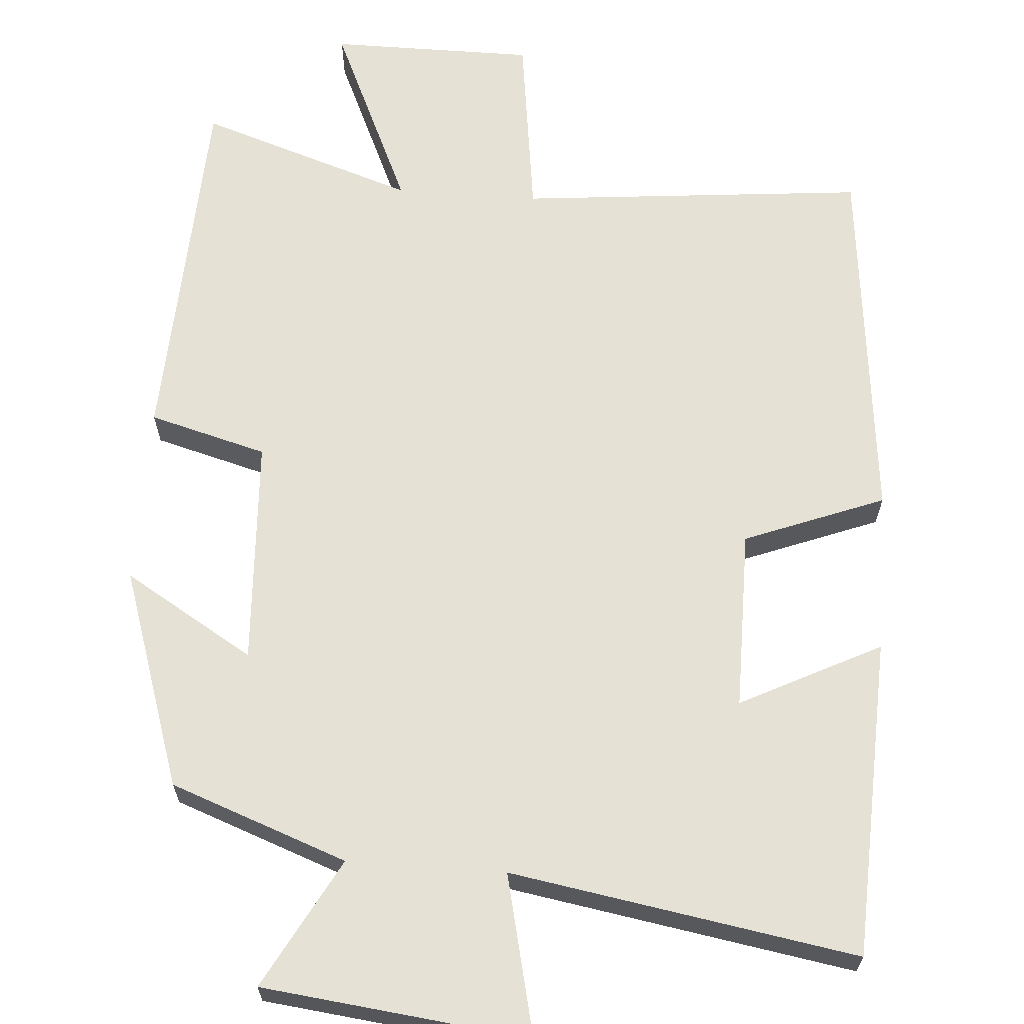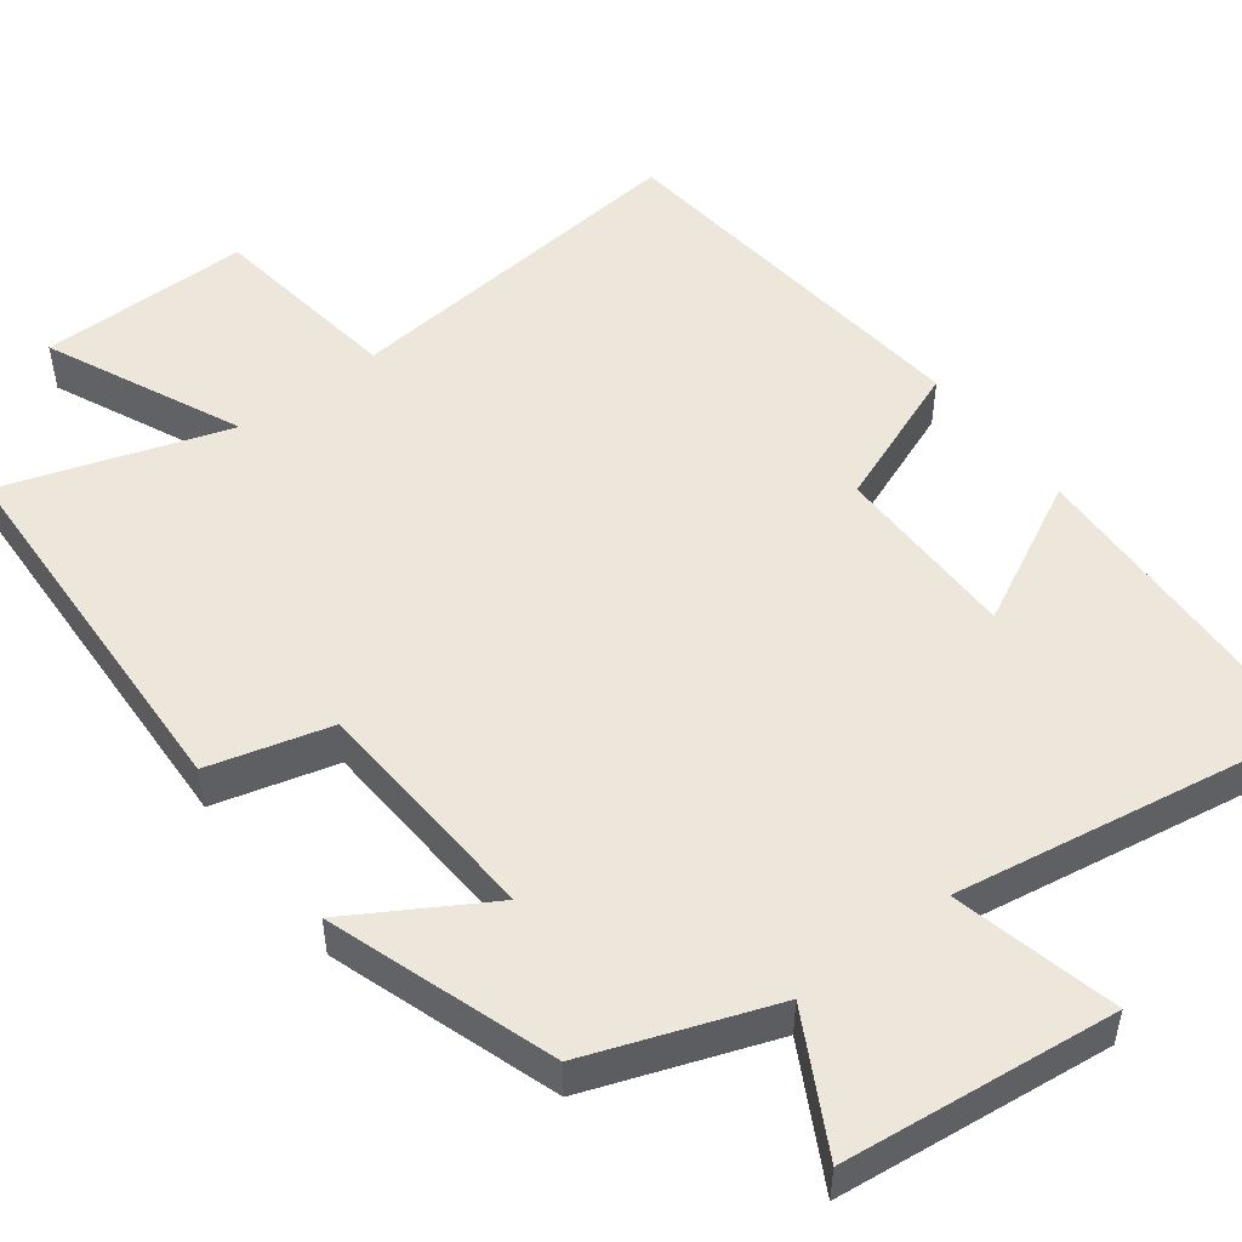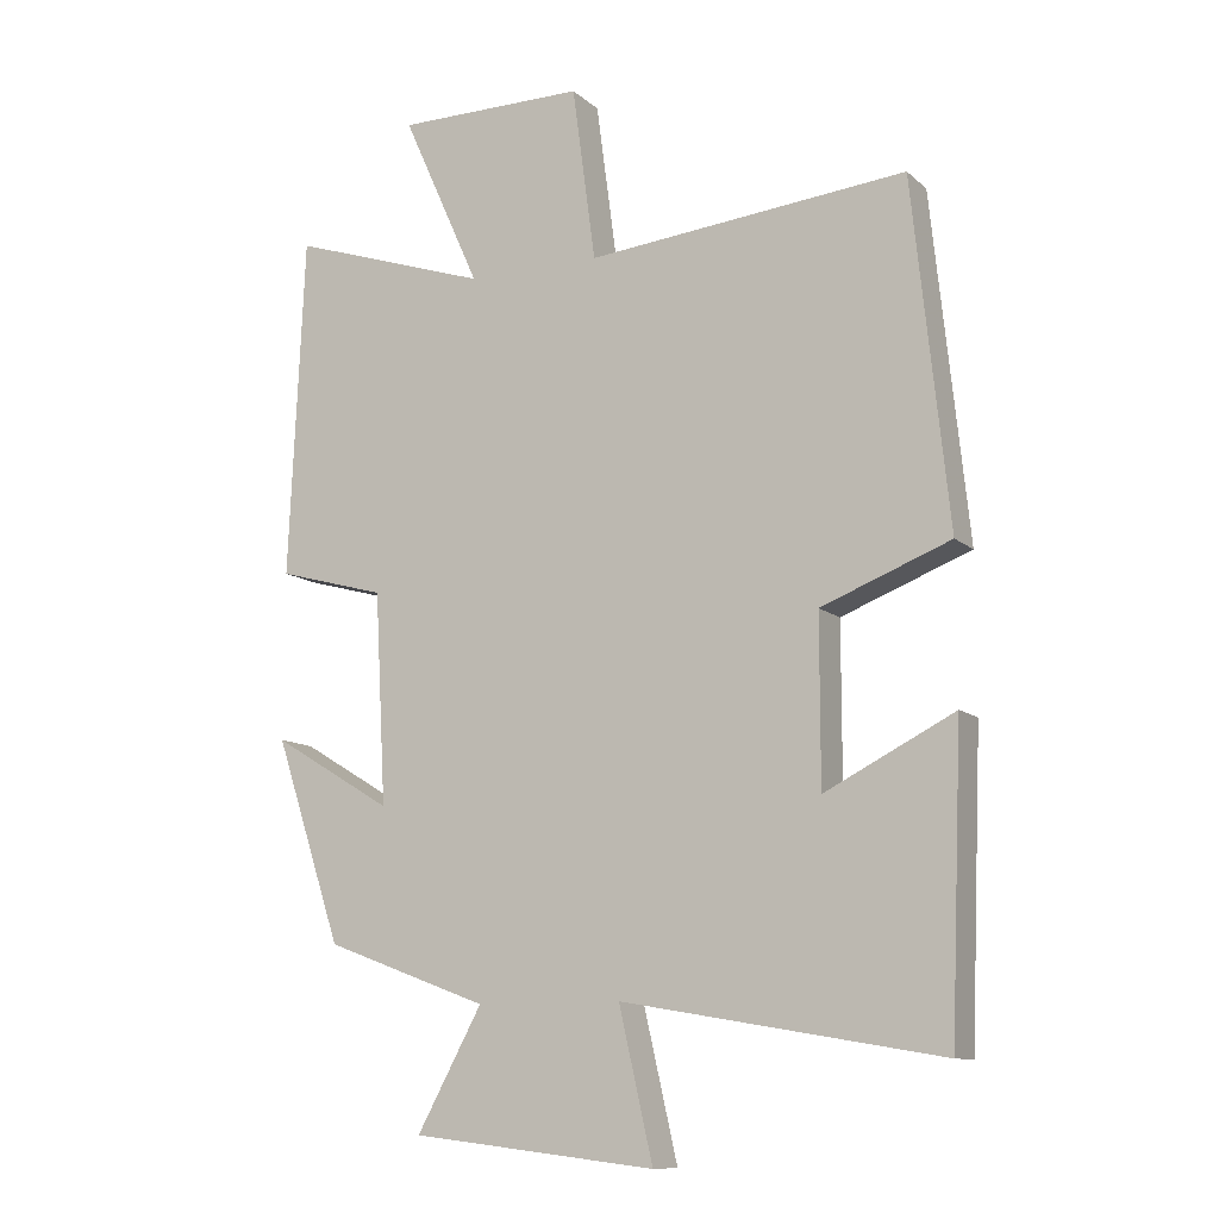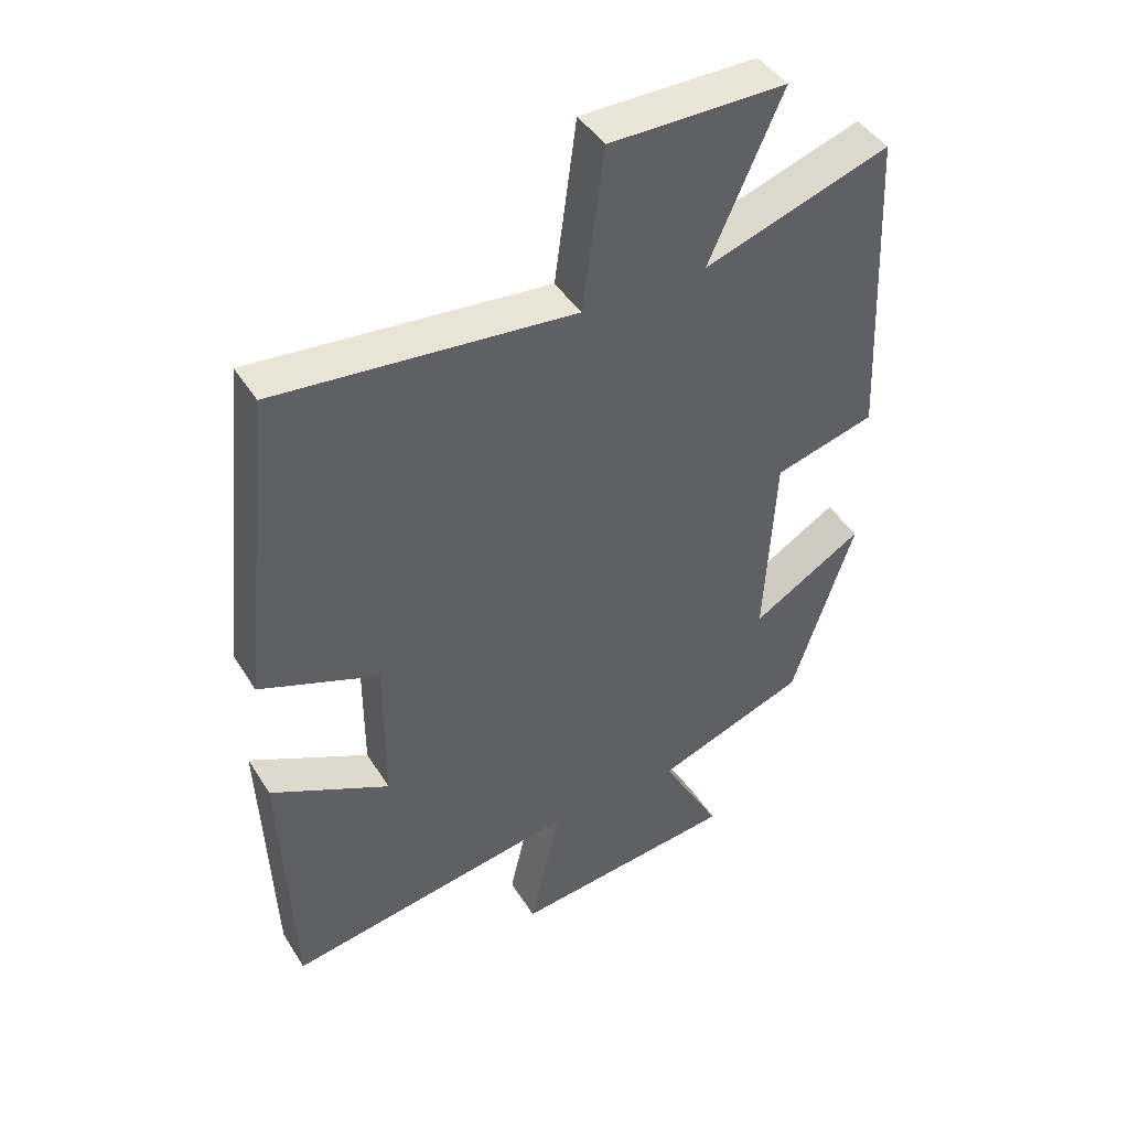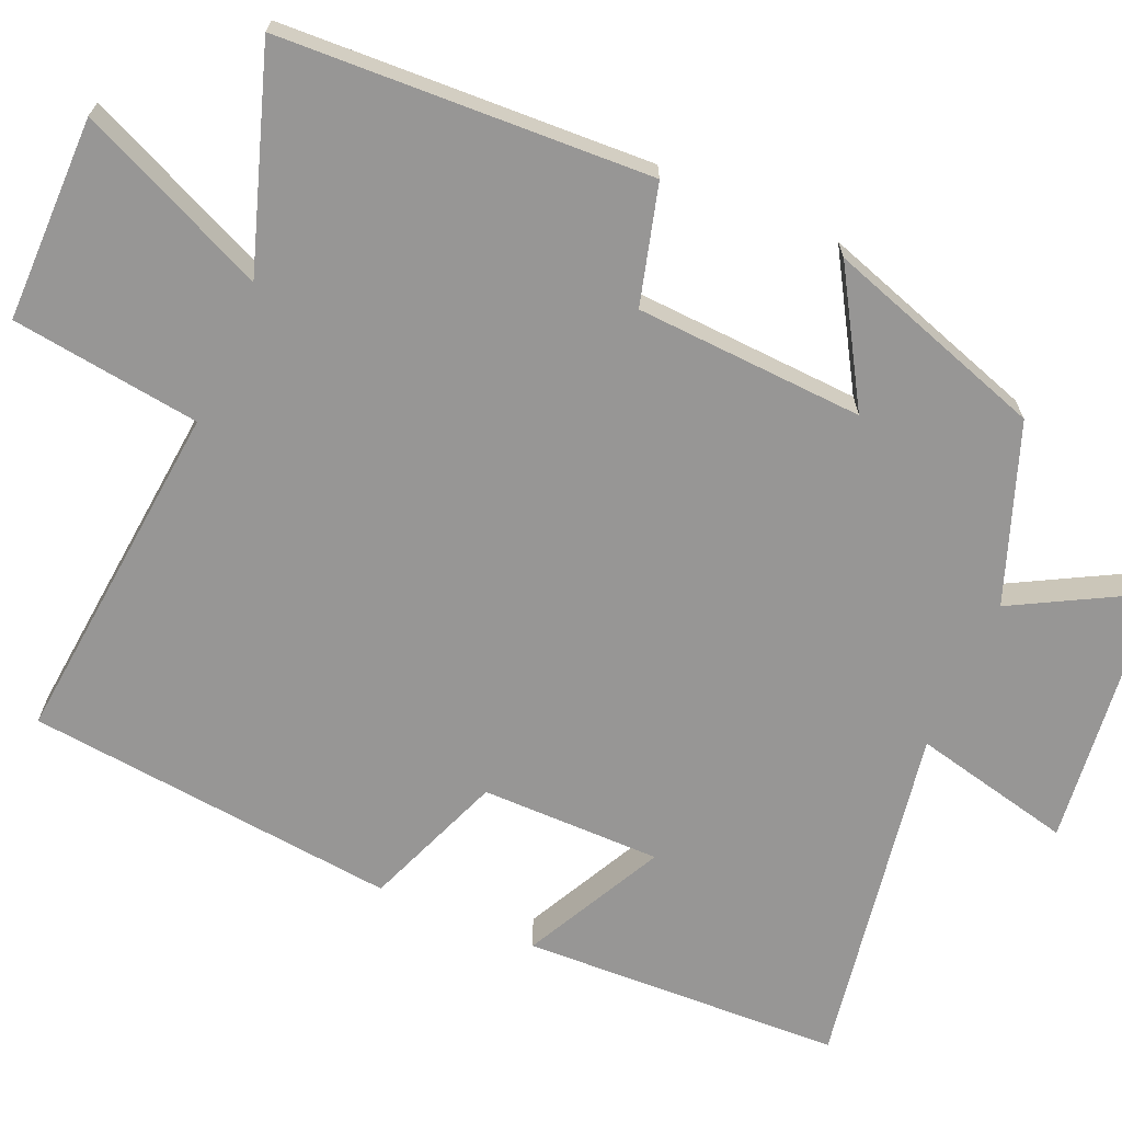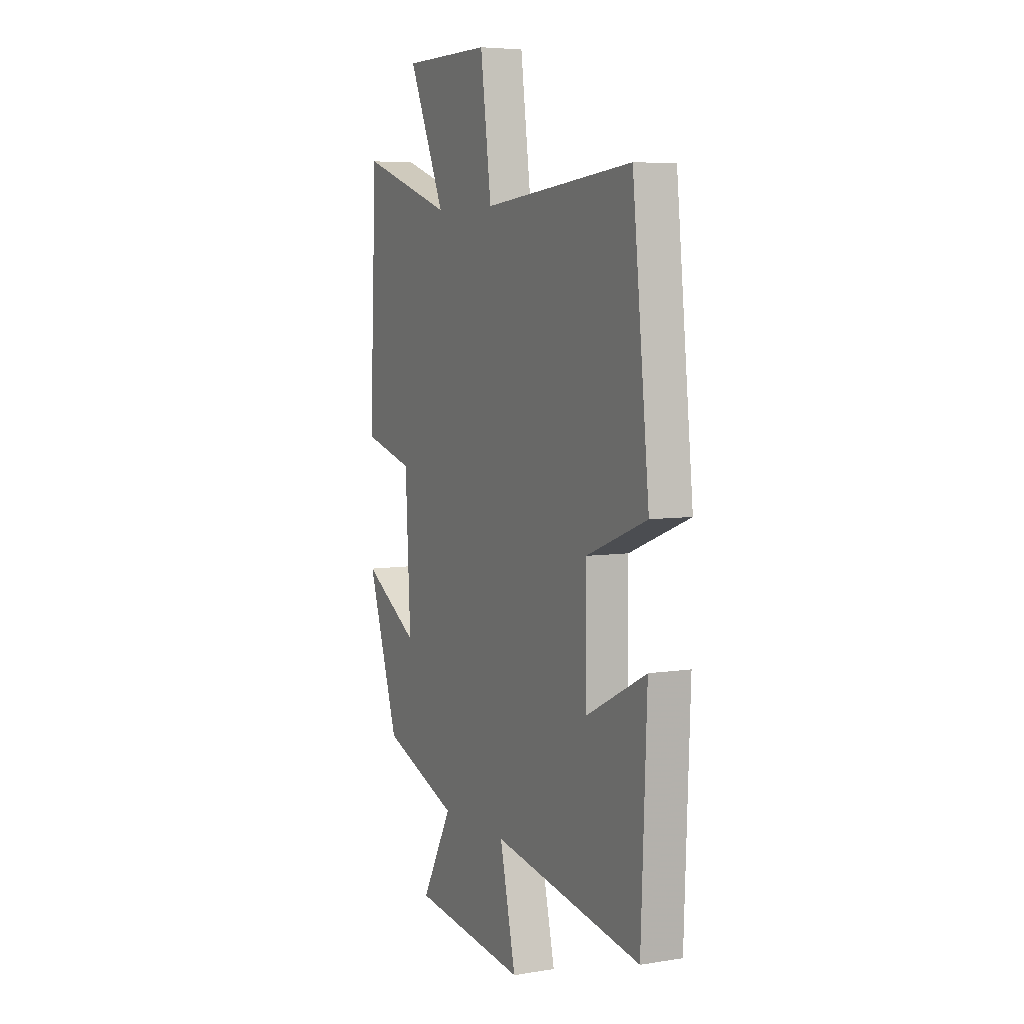
<metadata>
{"format":"obj","ext":"obj","renderer":"f3d","projection":"perspective","resolution":1024,"background":"white","views":[{"elev":64.9,"azim":-175.8,"up":"+Y"},{"elev":51.2,"azim":142.6,"up":"+Y"},{"elev":-11.0,"azim":-152.2,"up":"+Z"},{"elev":44.2,"azim":-30.0,"up":"+Z"},{"elev":-67.9,"azim":66.6,"up":"+Y"},{"elev":5.9,"azim":-116.0,"up":"+Z"}]}
</metadata>
<code>
v -0.449 0.07 0.544
v 0.005 0.07 0.5
v 0.038 0.07 0.747
v 0.306 0.07 0.747
v 0.195 0.07 0.5
v 0.478 0.07 0.594
v 0.5 0.07 0.11
v 0.346 0.07 0.068
v 0.33 0.07 -0.23
v 0.5 0.07 -0.128
v 0.405 0.07 -0.415
v 0.174 0.07 -0.5
v 0.266 0.07 -0.669
v -0.08 0.07 -0.709
v -0.032 0.07 -0.5
v -0.483 0.07 -0.576
v -0.5 0.07 -0.157
v -0.317 0.07 -0.25
v -0.317 0.07 -0.014
v -0.5 0.07 0.057
v -0.449 0 0.544
v 0.005 0 0.5
v 0.038 0 0.747
v 0.306 0 0.747
v 0.195 0 0.5
v 0.478 0 0.594
v 0.5 0 0.11
v 0.346 0 0.068
v 0.33 0 -0.23
v 0.5 0 -0.128
v 0.405 0 -0.415
v 0.174 0 -0.5
v 0.266 0 -0.669
v -0.08 0 -0.709
v -0.032 0 -0.5
v -0.483 0 -0.576
v -0.5 0 -0.157
v -0.317 0 -0.25
v -0.317 0 -0.014
v -0.5 0 0.057
f 19 20 1 2
f 18 19 2
f 15 16 17 18
f 15 18 2
f 12 13 14 15
f 11 12 15
f 10 11 15
f 9 10 15
f 15 2 3
f 9 15 3
f 8 9 3
f 5 6 7 8
f 5 8 3
f 3 4 5
f 22 21 40 39
f 22 39 38
f 38 37 36 35
f 22 38 35
f 35 34 33 32
f 35 32 31
f 35 31 30
f 35 30 29
f 23 22 35
f 23 35 29
f 23 29 28
f 28 27 26 25
f 23 28 25
f 25 24 23
f 1 21 22 2
f 2 22 23 3
f 3 23 24 4
f 4 24 25 5
f 5 25 26 6
f 6 26 27 7
f 7 27 28 8
f 8 28 29 9
f 9 29 30 10
f 10 30 31 11
f 11 31 32 12
f 12 32 33 13
f 13 33 34 14
f 14 34 35 15
f 15 35 36 16
f 16 36 37 17
f 17 37 38 18
f 18 38 39 19
f 19 39 40 20
f 20 40 21 1

</code>
